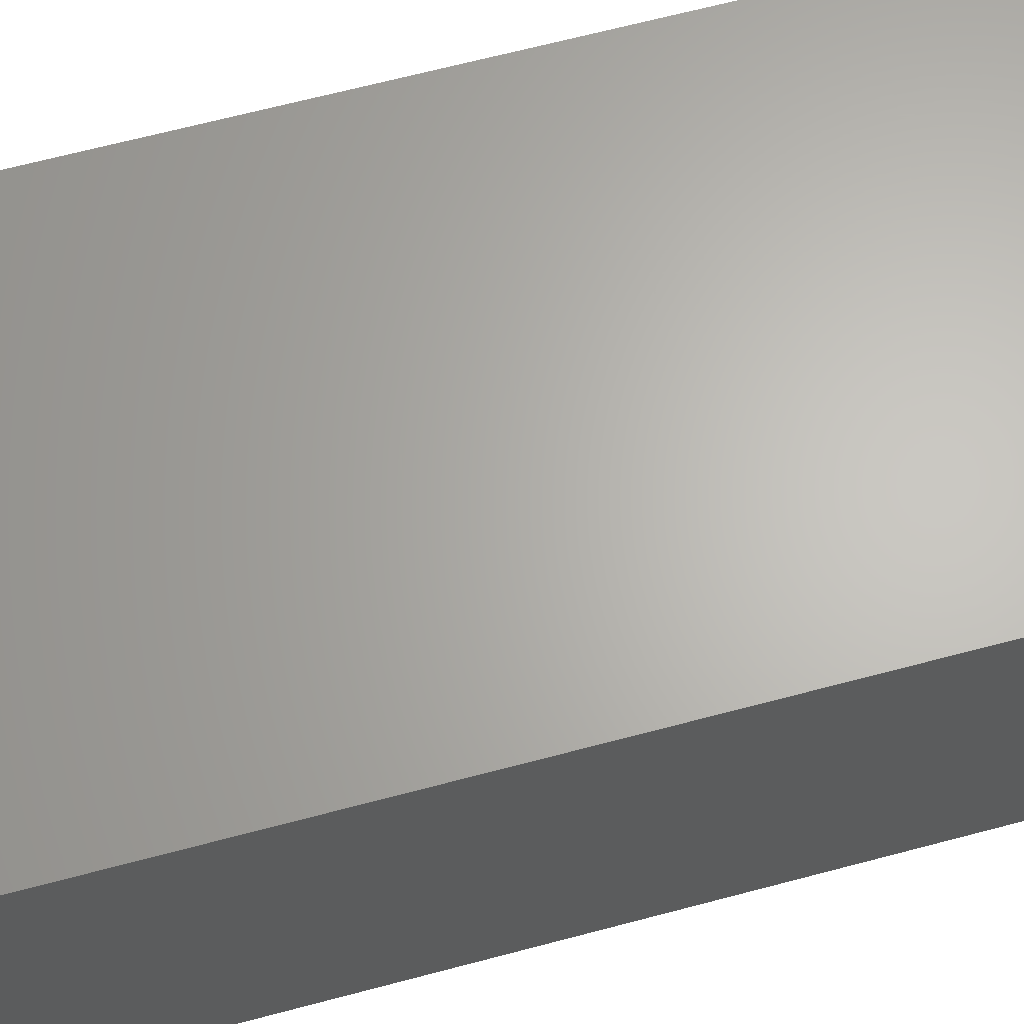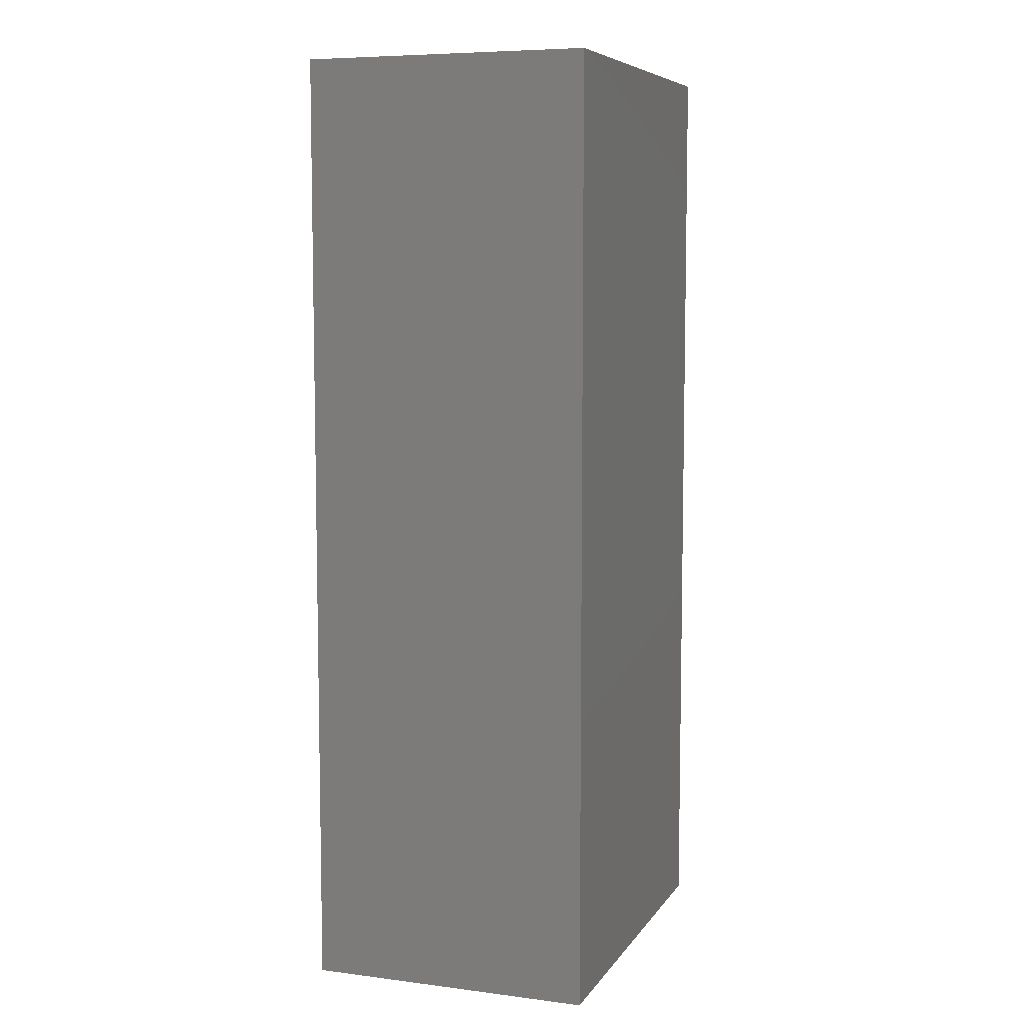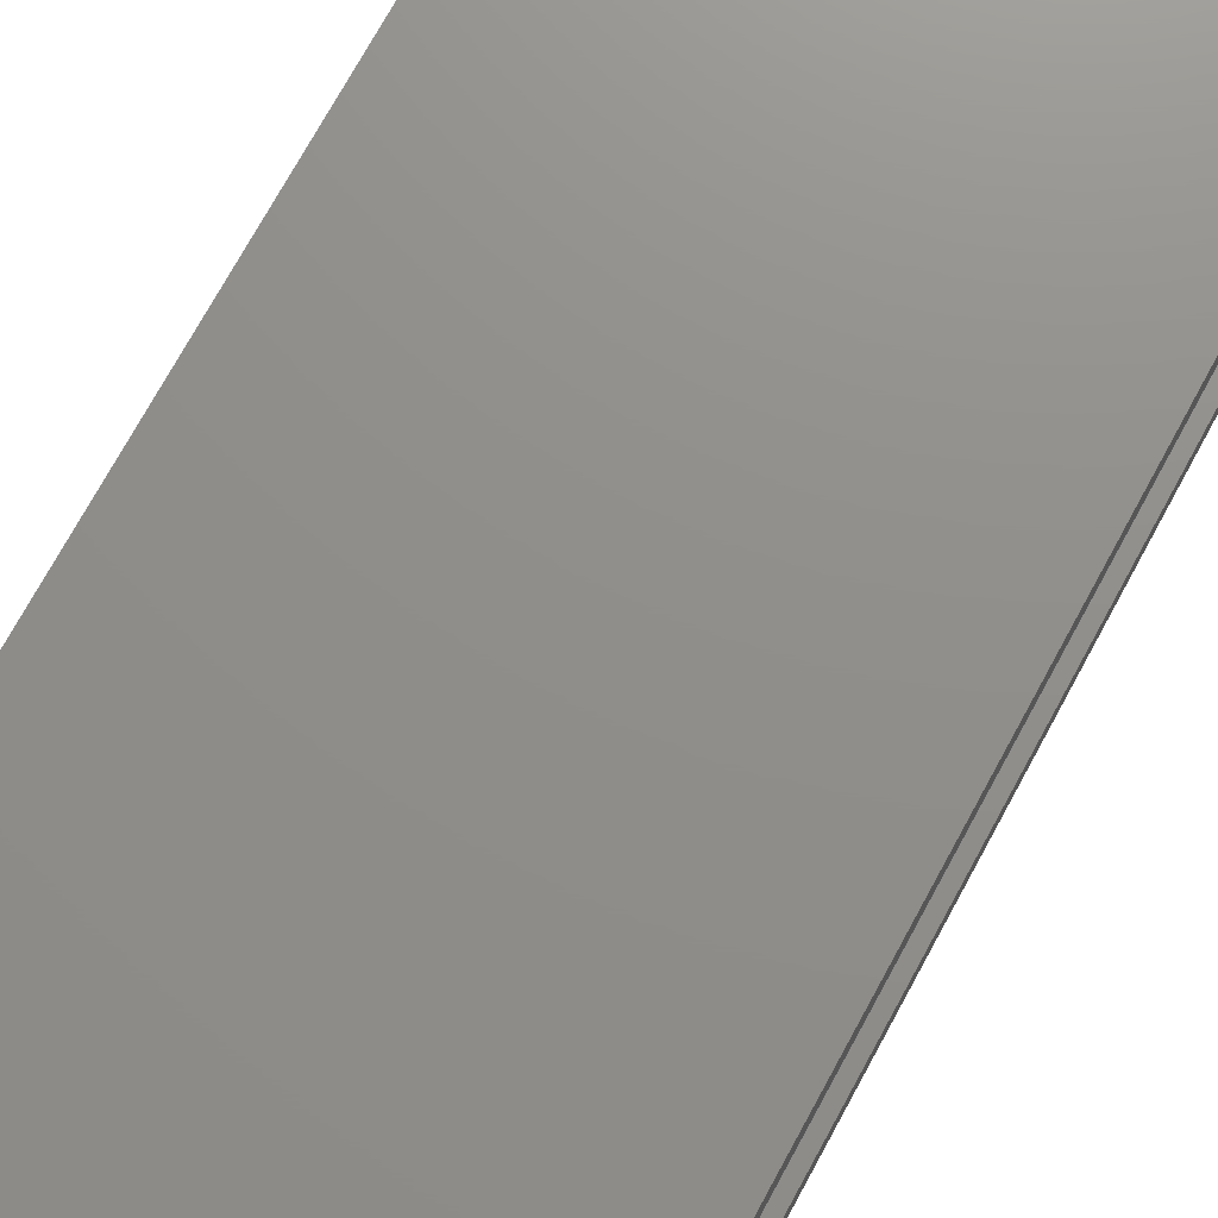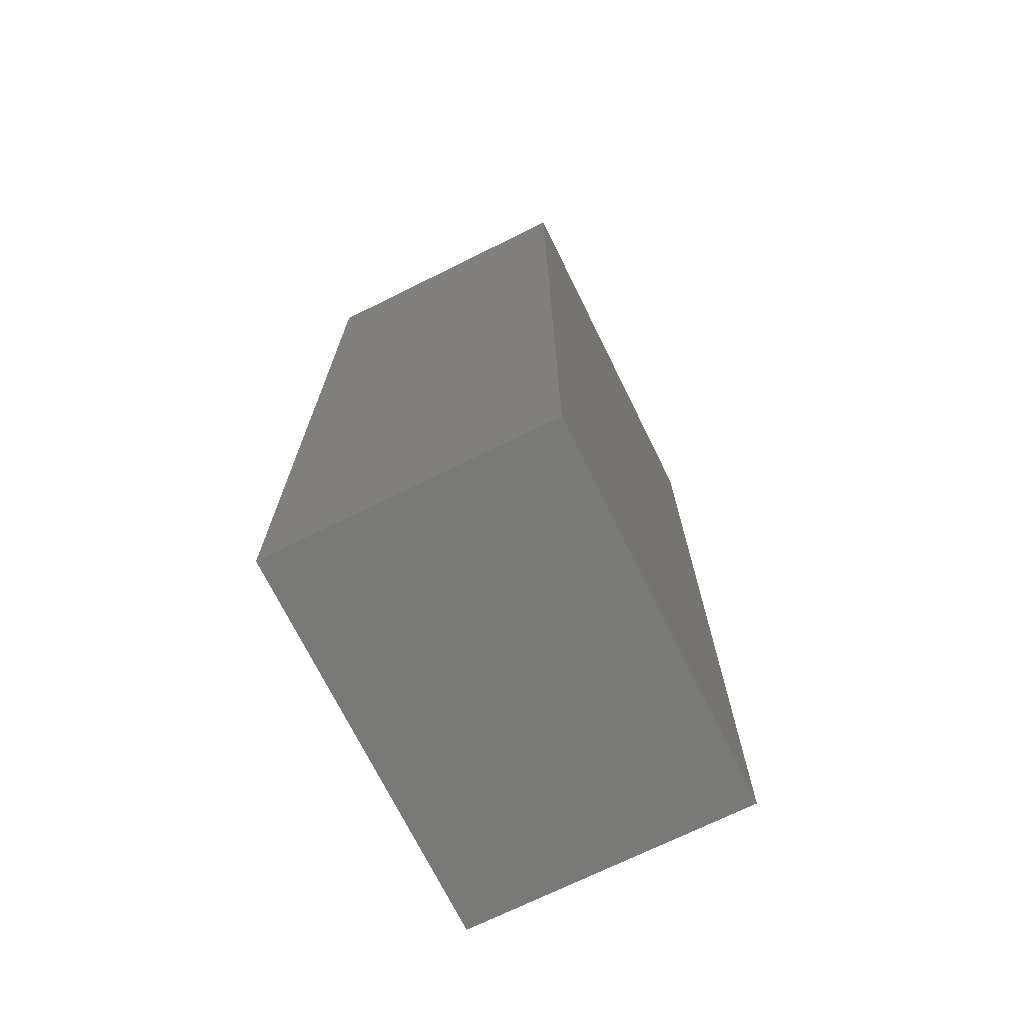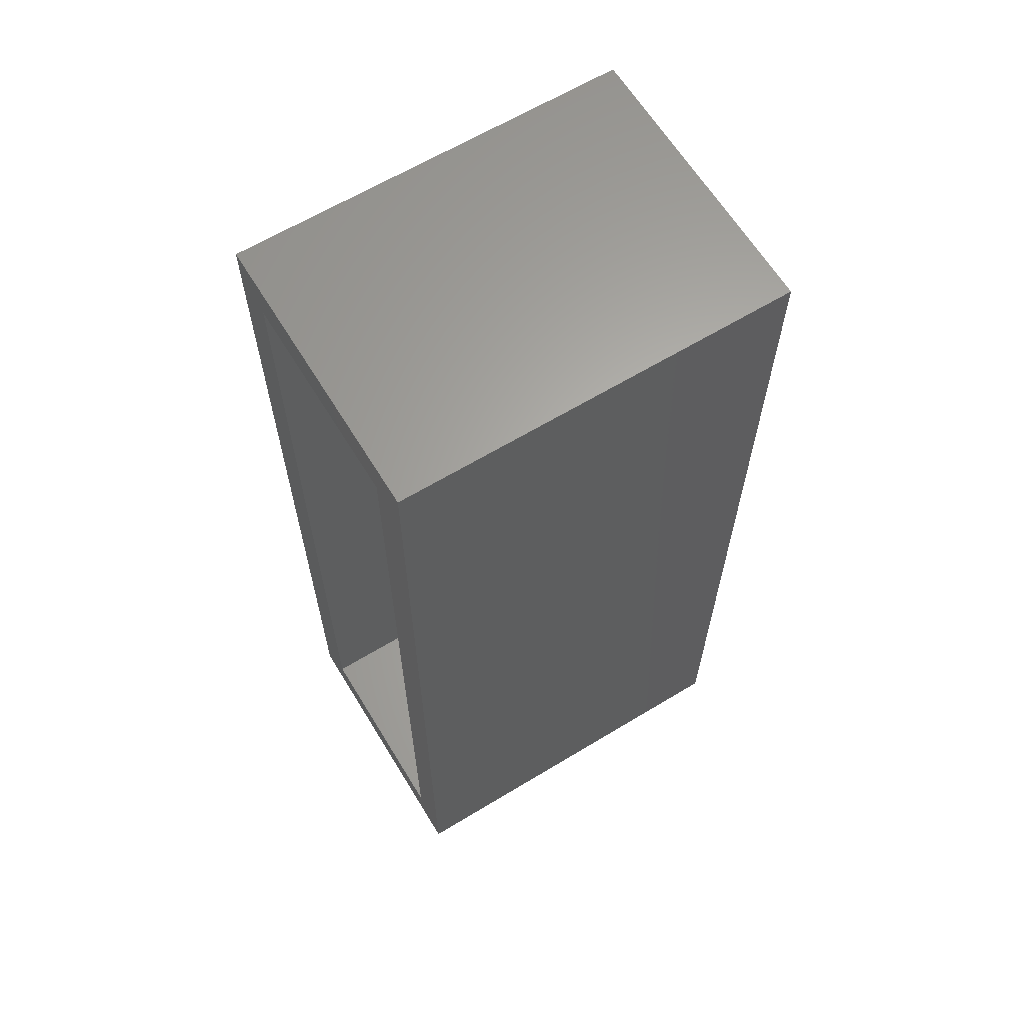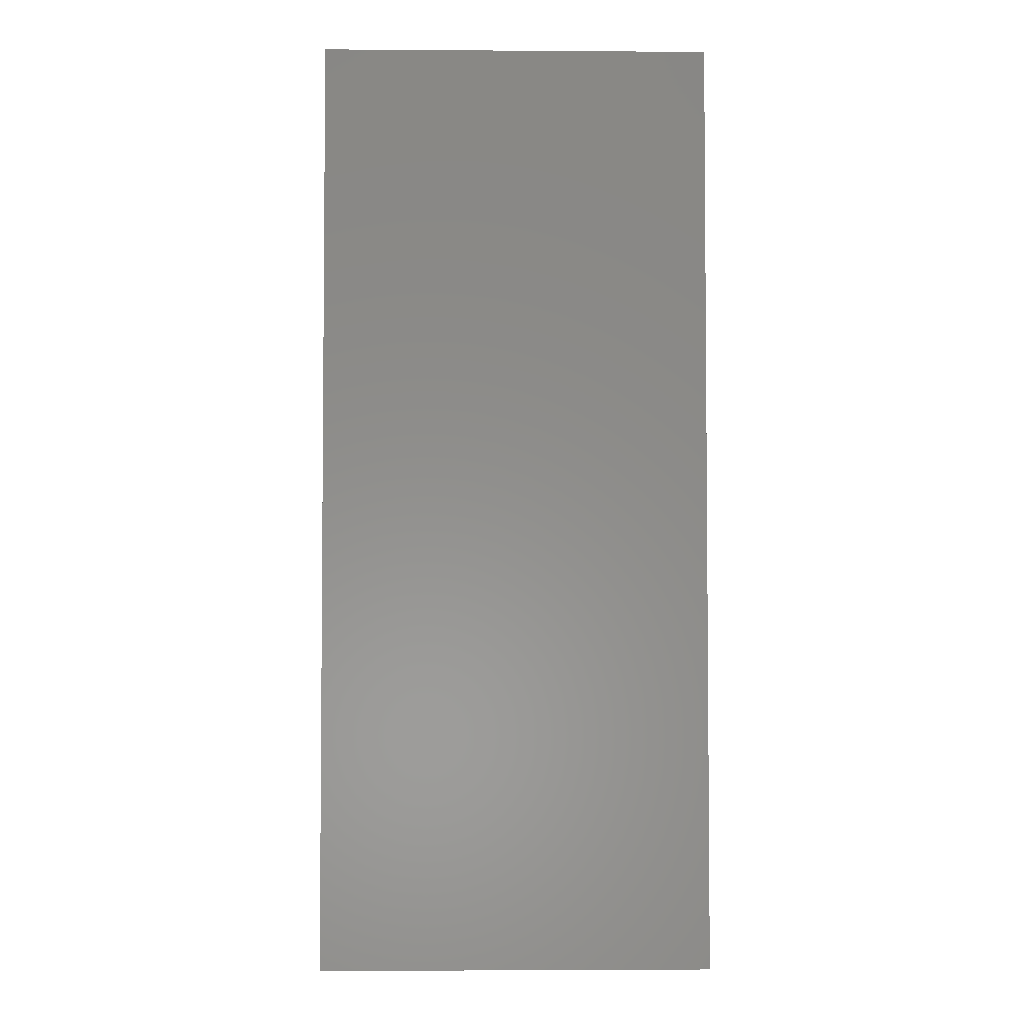
<metadata>
{"format":"stl","ext":"stl","renderer":"f3d","projection":"perspective","resolution":1024,"background":"white","views":[{"elev":64.9,"azim":-105.1,"up":"+Z"},{"elev":7.3,"azim":-70.3,"up":"+Y"},{"elev":73.1,"azim":28.6,"up":"+Z"},{"elev":-71.6,"azim":-63.7,"up":"+Y"},{"elev":63.7,"azim":148.6,"up":"+Y"},{"elev":-3.4,"azim":178.7,"up":"+Y"}]}
</metadata>
<code>
# stl→obj: 16 verts, 28 faces
v 0.3111 0.8125 0.4297
v 0.3111 0.7422 0.3594
v 0.3111 0.8125 -0.0625
v 0.3111 0.7422 0.007812
v 0.3111 -0.8125 -0.0625
v 0.3111 -0.7422 0.007812
v 0.3111 -0.8125 0.4297
v 0.3111 -0.7422 0.3594
v -0.2969 -0.7422 0.3594
v -0.2969 -0.7422 0.007812
v -0.2969 0.7422 0.3594
v -0.2969 0.7422 0.007812
v -0.3672 -0.8125 0.4297
v -0.3672 -0.8125 -0.0625
v -0.3672 0.8125 0.4297
v -0.3672 0.8125 -0.0625
f 1 2 3
f 3 2 4
f 3 4 5
f 5 4 6
f 5 6 7
f 7 6 8
f 7 8 1
f 1 8 2
f 9 8 10
f 10 8 6
f 2 11 4
f 4 11 12
f 10 6 12
f 12 6 4
f 9 11 8
f 8 11 2
f 13 14 7
f 7 14 5
f 1 3 15
f 15 3 16
f 15 16 13
f 13 16 14
f 14 16 5
f 5 16 3
f 13 7 15
f 15 7 1
f 11 9 12
f 12 9 10

</code>
